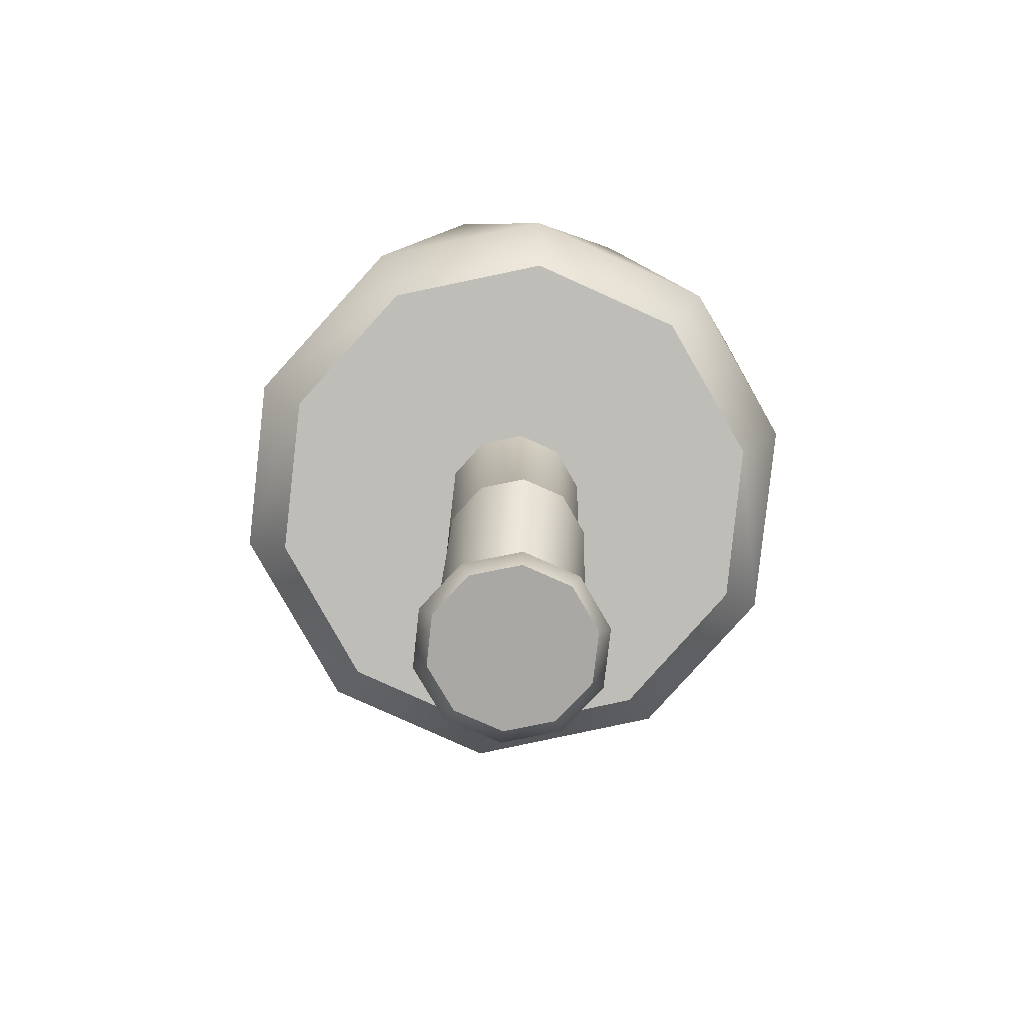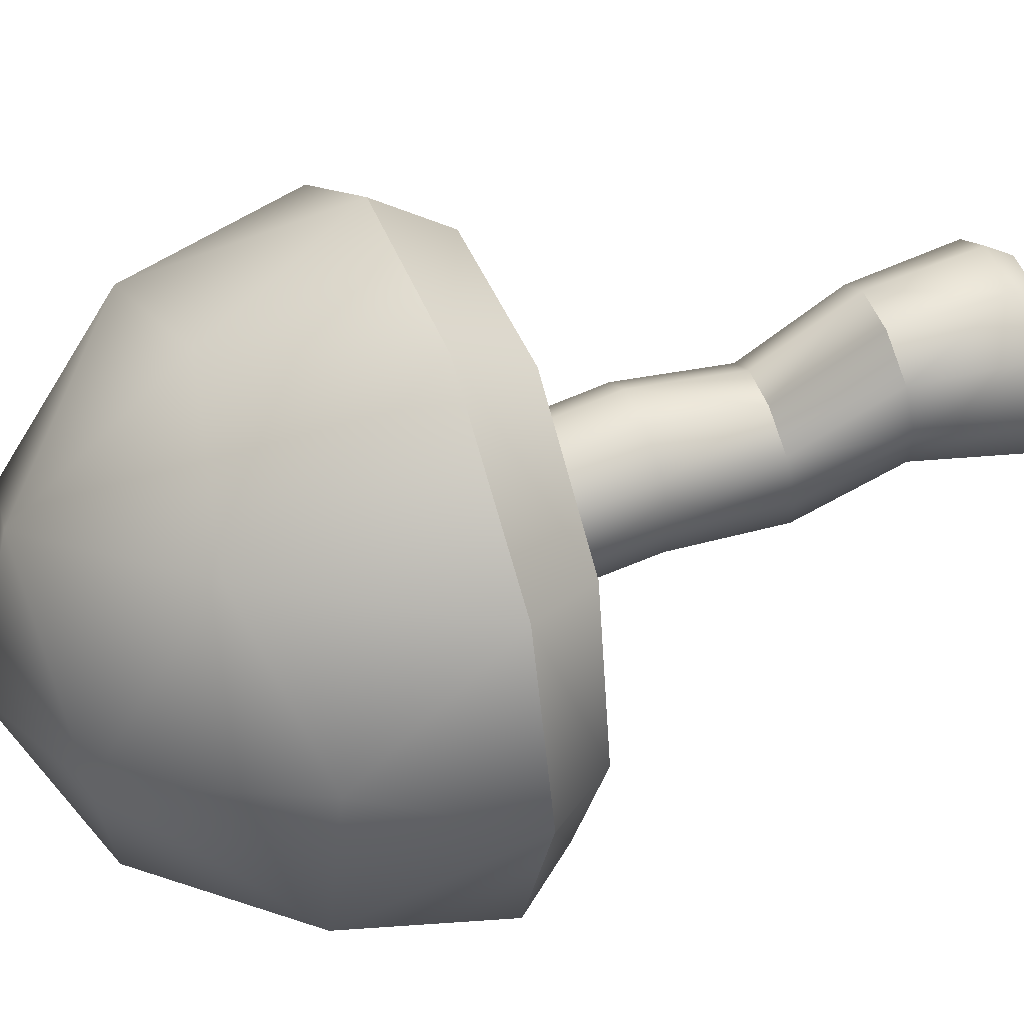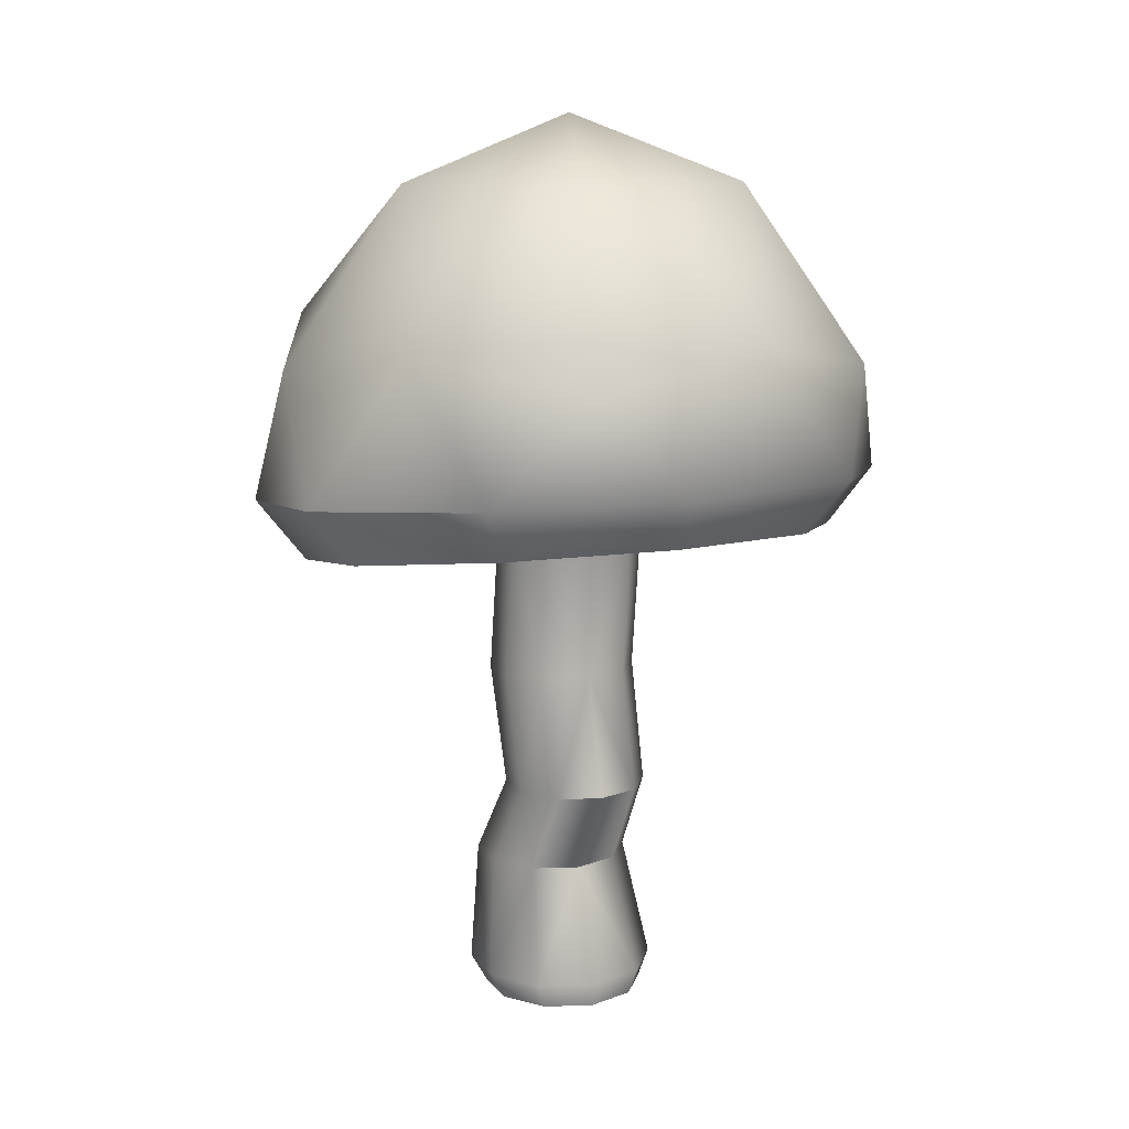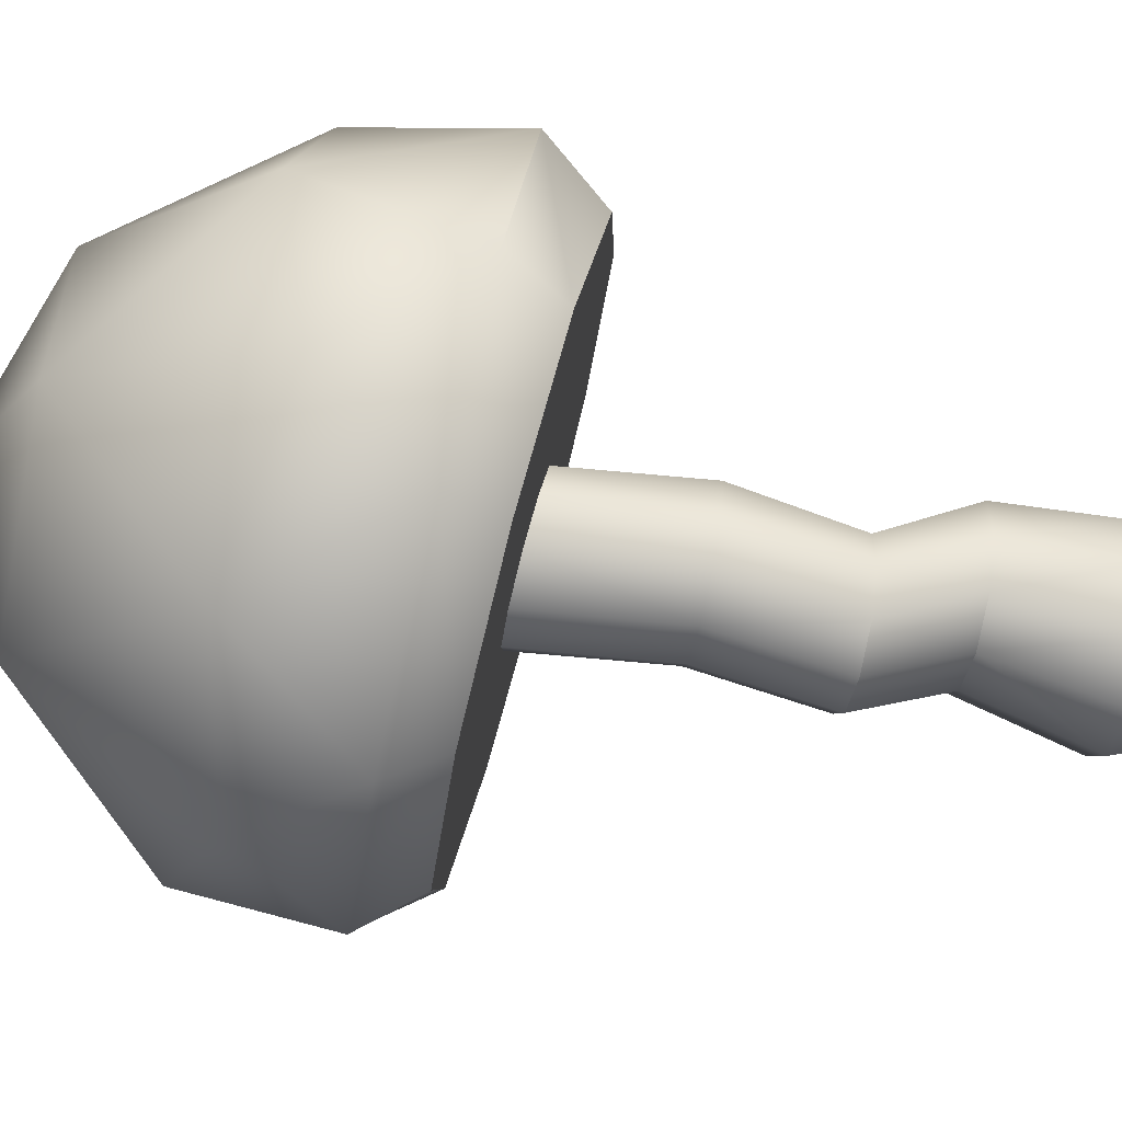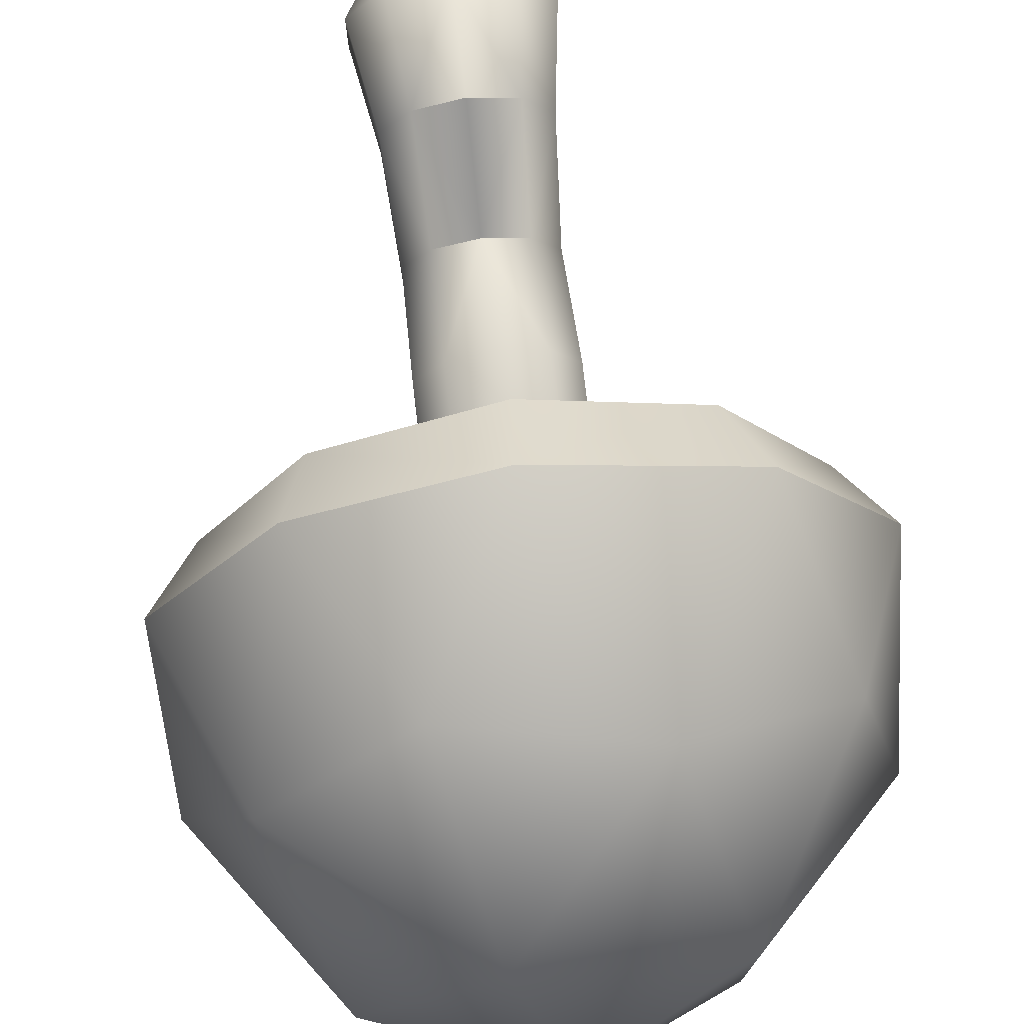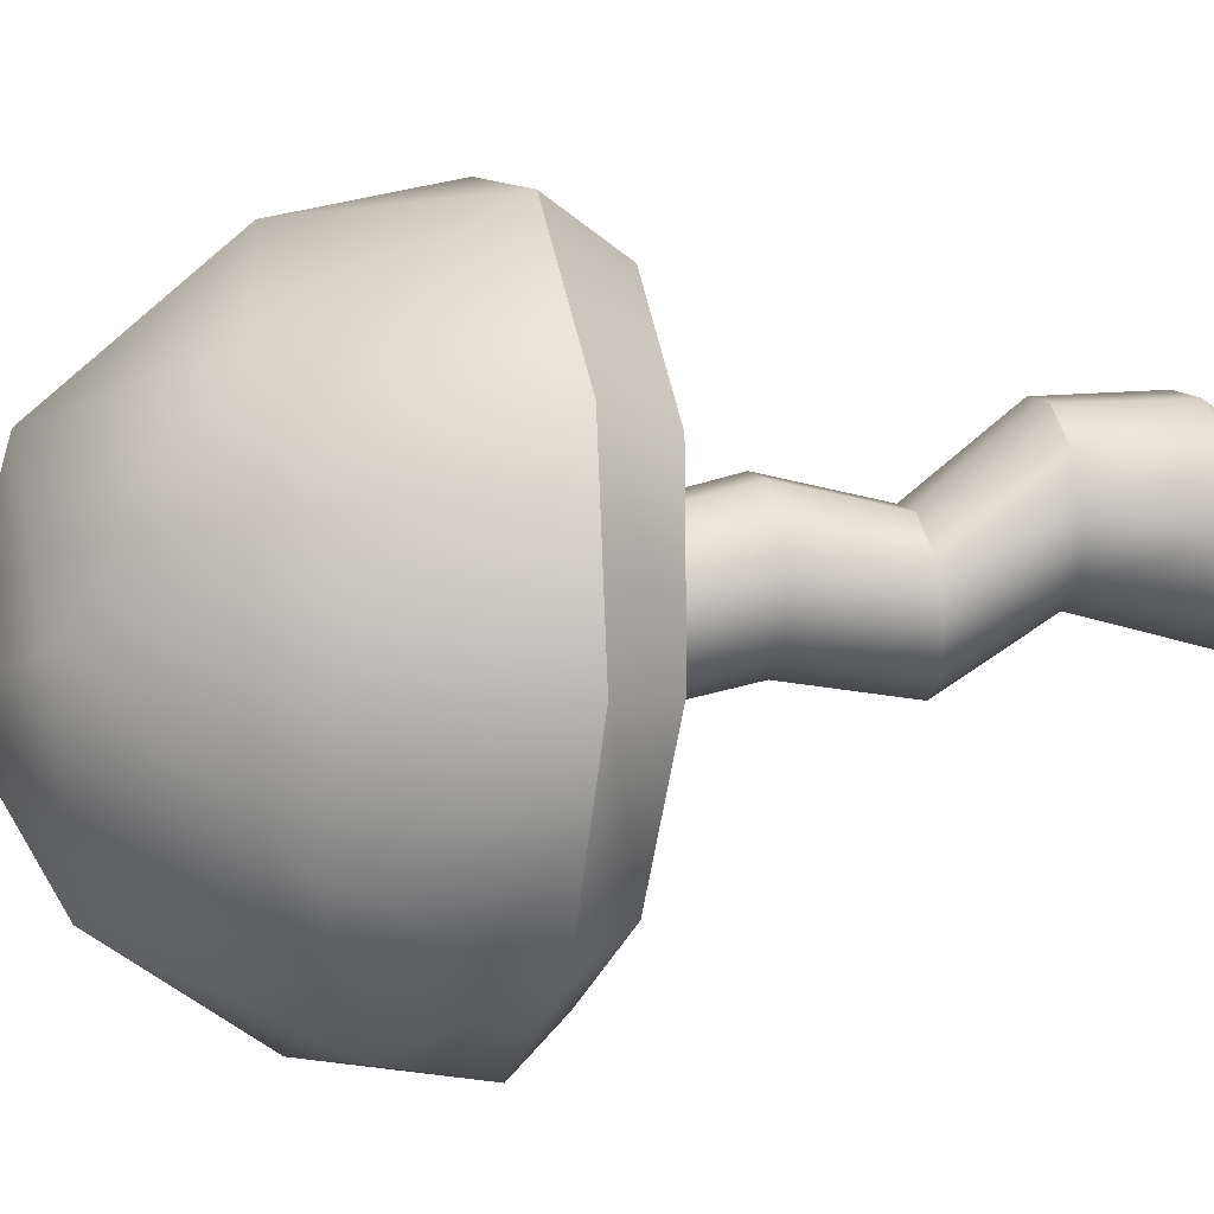
<metadata>
{"format":"obj","ext":"obj","renderer":"f3d","projection":"perspective","resolution":1024,"background":"white","views":[{"elev":-75.0,"azim":173.7,"up":"+Y"},{"elev":66.3,"azim":-109.8,"up":"+Z"},{"elev":13.4,"azim":157.4,"up":"+Y"},{"elev":-58.1,"azim":-101.1,"up":"+Z"},{"elev":75.4,"azim":173.0,"up":"+Z"},{"elev":28.2,"azim":-103.9,"up":"+Z"}]}
</metadata>
<code>
o Icosphere.003
v 0.2764 2.042 0.8516
v -0.7236 2.043 0.5266
v -0.7236 2.044 -0.5248
v 0.2764 2.045 -0.8497
v 0.8944 2.043 0.000902
v 0 2.762 -0
v 0.6882 2.145 0.5
v -0.2629 2.145 0.809
v -0.8506 2.145 -0
v -0.2629 2.145 -0.809
v 0.6882 2.145 -0.5
v 0.1625 2.568 0.5
v 0.5257 2.568 -0
v -0.4253 2.568 0.309
v -0.4253 2.568 -0.309
v 0.1625 2.568 -0.5
v 0.2107 1.474 -0.06743
v 0.9089 1.678 -0.2534
v 0.1302 1.493 -0.1765
v 0.5461 1.741 -0.7487
v 0 1.501 -0.2182
v 0.01565 1.763 -0.9196
v -0.1302 1.493 -0.1765
v -0.5714 1.739 -0.7304
v -0.2107 1.474 -0.06743
v -0.8992 1.681 -0.2829
v -0.2107 1.45 0.06743
v -0.8992 1.603 0.3293
v -0.1302 1.431 0.1765
v -0.5714 1.545 0.7768
v 0 1.424 0.2182
v 0.01565 1.521 0.966
v 0.1302 1.431 0.1765
v 0.5461 1.543 0.795
v 0.2107 1.45 0.06743
v 0.9089 1.606 0.2998
v 0.7687 1.505 -0.246
v 0.4751 1.576 -0.644
v 0 1.602 -0.796
v -0.4751 1.576 -0.644
v -0.7687 1.505 -0.246
v -0.7687 1.419 0.246
v -0.4751 1.348 0.644
v 0 1.322 0.796
v 0.4751 1.348 0.644
v 0.7687 1.419 0.246
v 0.2733 0.07658 -0.0147
v 0.2349 0.000727 -0.02599
v 0.1452 0.000727 -0.1495
v 0.1689 0.07658 -0.1584
v 0 0.07658 -0.2133
v 0 0.000727 -0.1967
v -0.1452 0.000727 -0.1495
v -0.1689 0.07658 -0.1584
v -0.2733 0.07658 -0.0147
v -0.2349 0.000727 -0.02599
v -0.2349 0.000727 0.1267
v -0.2733 0.07658 0.1629
v -0.1689 0.07658 0.3066
v -0.1452 0.000727 0.2502
v 0 0.000727 0.2974
v 0 0.07658 0.3615
v 0.1689 0.07658 0.3066
v 0.1452 0.000727 0.2502
v 0.2349 0.000727 0.1267
v 0.2733 0.07658 0.1629
v 0.1377 0.4217 -0.03616
v 0.1265 0.7087 -0.2226
v 0.1309 1.066 -0.1205
v 0.2118 1.059 -0.008846
v 0.2047 0.7087 -0.1149
v 0.2228 0.4217 0.08096
v 0.2118 1.05 0.1293
v 0.2047 0.7087 0.01809
v 0.2228 0.4217 0.2257
v 0 0.4217 -0.0809
v 0 0.7087 -0.2637
v 0 1.068 -0.1632
v -0.1377 0.4217 -0.03616
v -0.1265 0.7087 -0.2226
v -0.1309 1.066 -0.1205
v -0.2228 0.4217 0.08096
v -0.2047 0.7087 -0.1149
v -0.2118 1.059 -0.008846
v -0.2228 0.4217 0.2257
v -0.2047 0.7087 0.01809
v -0.2118 1.05 0.1293
v -0.1377 0.4217 0.3429
v -0.1265 0.7087 0.1257
v -0.1309 1.043 0.2411
v 0 0.4217 0.3876
v 0 0.7087 0.1668
v 0 1.041 0.2839
v 0.1377 0.4217 0.3429
v 0.1265 0.7087 0.1257
v 0.1309 1.043 0.2411
f 1 7 12
f 2 8 14
f 3 9 15
f 4 10 16
f 5 11 13
f 13 16 6
f 13 11 16
f 11 4 16
f 16 15 6
f 16 10 15
f 10 3 15
f 15 14 6
f 15 9 14
f 9 2 14
f 14 12 6
f 14 8 12
f 8 1 12
f 12 13 6
f 12 7 13
f 7 5 13
f 18 20 11
f 85 59 88
f 22 10 4
f 22 24 10
f 24 26 3
f 26 9 3
f 26 28 9
f 28 30 2
f 30 8 2
f 30 32 8
f 32 34 1
f 34 7 1
f 34 36 7
f 36 5 7
f 20 4 11
f 24 3 10
f 28 2 9
f 32 1 8
f 18 11 5
f 20 22 4
f 38 18 37
f 39 24 22
f 41 28 26
f 43 32 30
f 46 34 45
f 39 20 38
f 40 26 24
f 42 30 28
f 45 32 44
f 37 36 46
f 36 18 5
f 19 37 17
f 23 39 21
f 27 41 25
f 29 44 43
f 33 46 45
f 19 39 38
f 23 41 40
f 29 42 27
f 33 44 31
f 35 37 46
f 72 66 47
f 76 50 51
f 82 58 85
f 94 62 63
f 52 64 60
f 88 62 91
f 79 55 82
f 75 63 66
f 76 54 79
f 48 50 47
f 53 51 52
f 57 55 56
f 61 59 60
f 64 66 63
f 49 51 50
f 56 54 53
f 60 58 57
f 61 63 62
f 65 47 66
f 67 47 50
f 17 69 19
f 69 71 68
f 71 67 68
f 23 78 81
f 78 80 81
f 80 76 79
f 33 73 35
f 73 95 74
f 95 75 74
f 25 81 84
f 81 83 84
f 83 79 82
f 31 90 93
f 90 92 93
f 92 88 91
f 31 96 33
f 96 92 95
f 92 94 95
f 27 84 87
f 84 86 87
f 86 82 85
f 19 78 21
f 78 68 77
f 68 76 77
f 35 70 17
f 70 74 71
f 74 72 71
f 29 87 90
f 87 89 90
f 89 85 88
f 85 58 59
f 38 20 18
f 39 40 24
f 41 42 28
f 43 44 32
f 46 36 34
f 39 22 20
f 40 41 26
f 42 43 30
f 45 34 32
f 37 18 36
f 19 38 37
f 23 40 39
f 27 42 41
f 29 31 44
f 33 35 46
f 19 21 39
f 23 25 41
f 29 43 42
f 33 45 44
f 35 17 37
f 72 75 66
f 76 67 50
f 82 55 58
f 94 91 62
f 60 57 56
f 56 53 60
f 53 52 60
f 52 49 64
f 49 48 64
f 48 65 64
f 64 61 60
f 88 59 62
f 79 54 55
f 75 94 63
f 76 51 54
f 48 49 50
f 53 54 51
f 57 58 55
f 61 62 59
f 64 65 66
f 49 52 51
f 56 55 54
f 60 59 58
f 61 64 63
f 65 48 47
f 67 72 47
f 17 70 69
f 69 70 71
f 71 72 67
f 23 21 78
f 78 77 80
f 80 77 76
f 33 96 73
f 73 96 95
f 95 94 75
f 25 23 81
f 81 80 83
f 83 80 79
f 31 29 90
f 90 89 92
f 92 89 88
f 31 93 96
f 96 93 92
f 92 91 94
f 27 25 84
f 84 83 86
f 86 83 82
f 19 69 78
f 78 69 68
f 68 67 76
f 35 73 70
f 70 73 74
f 74 75 72
f 29 27 87
f 87 86 89
f 89 86 85

</code>
